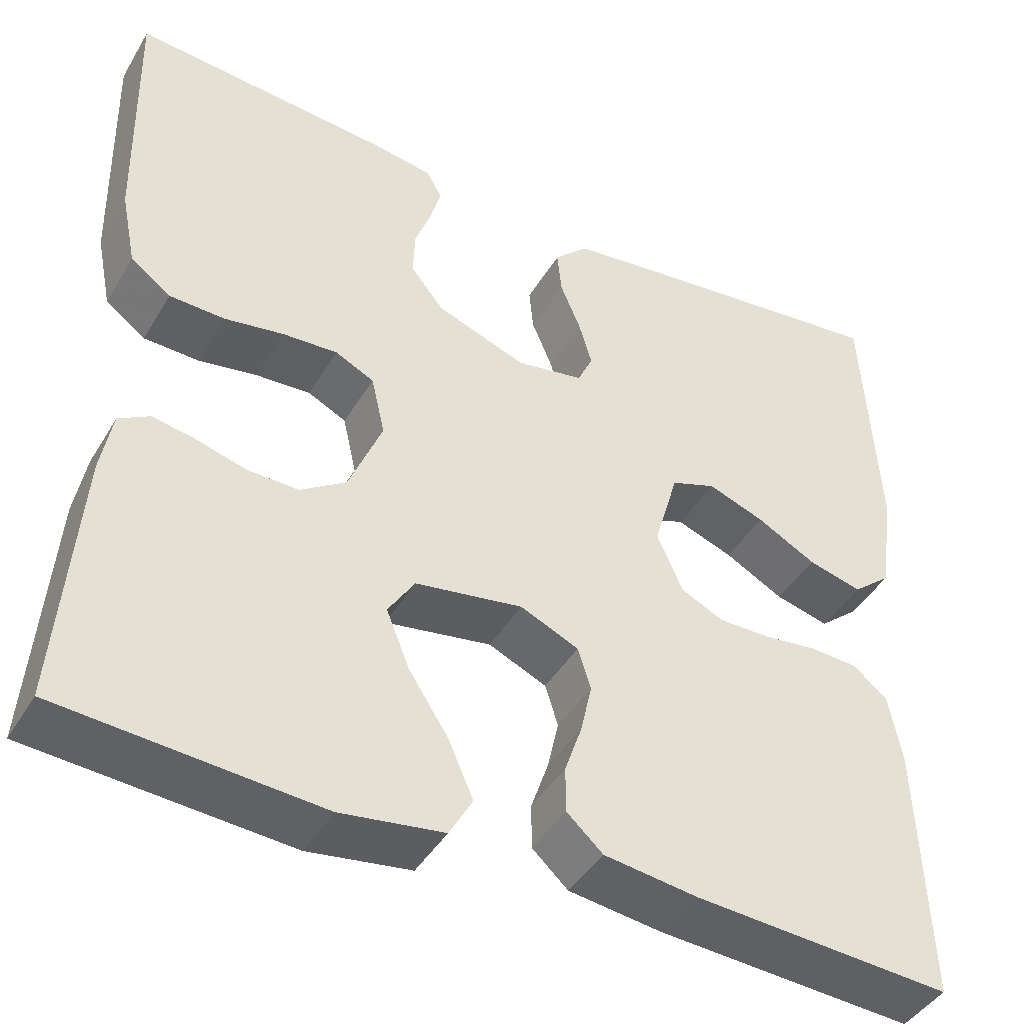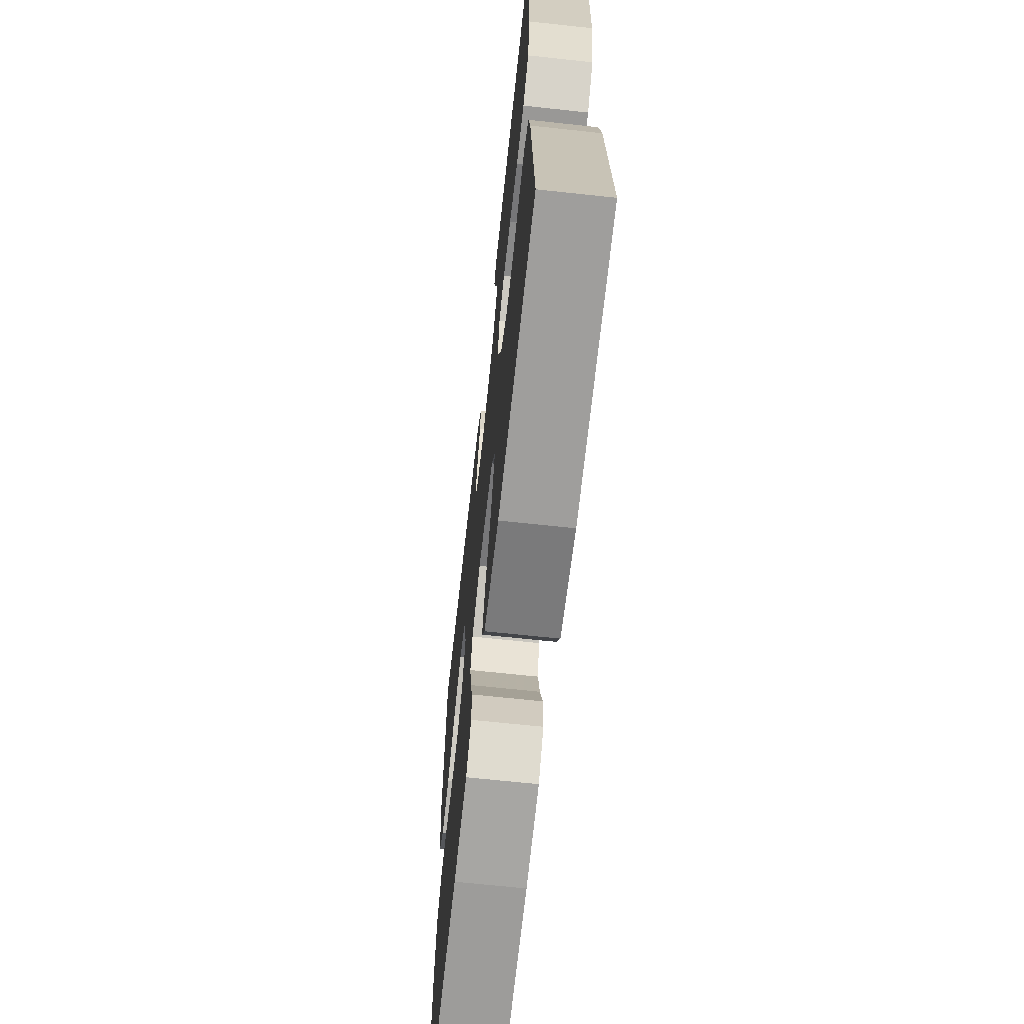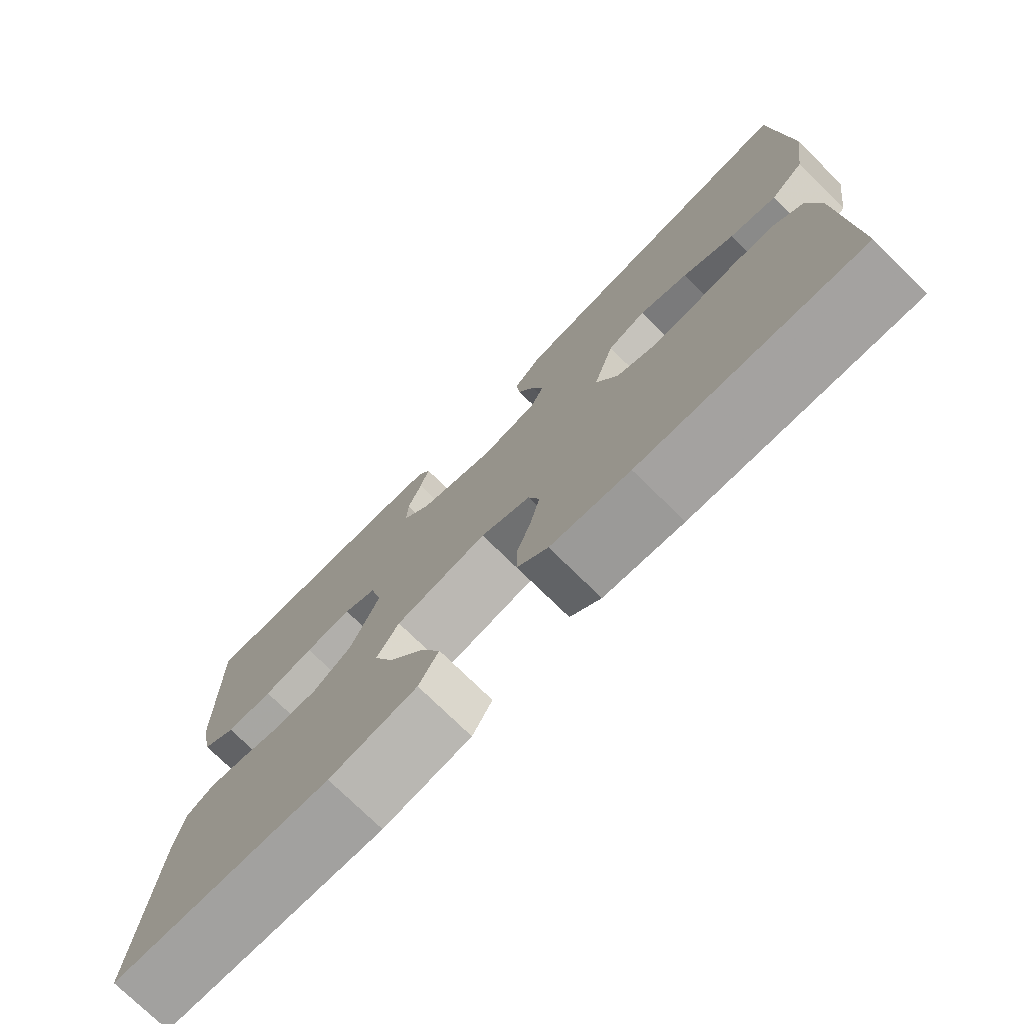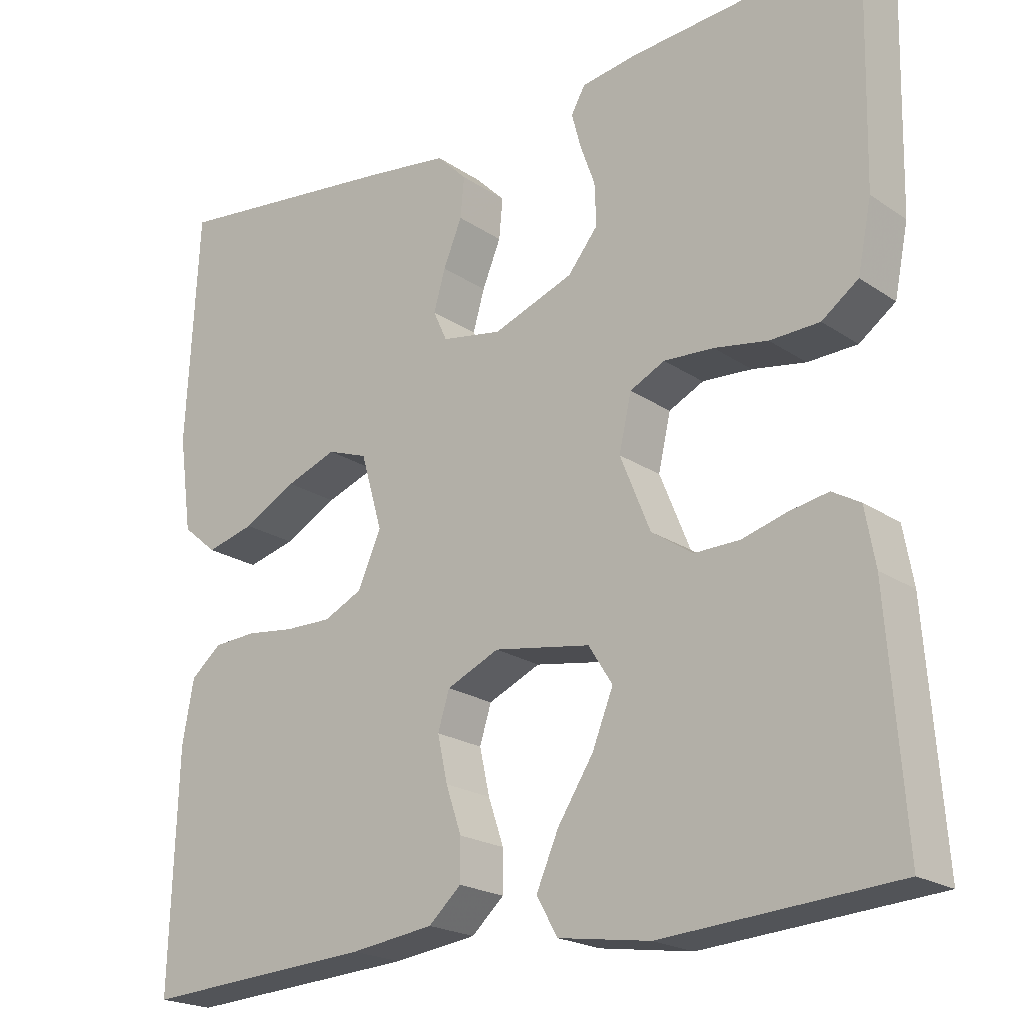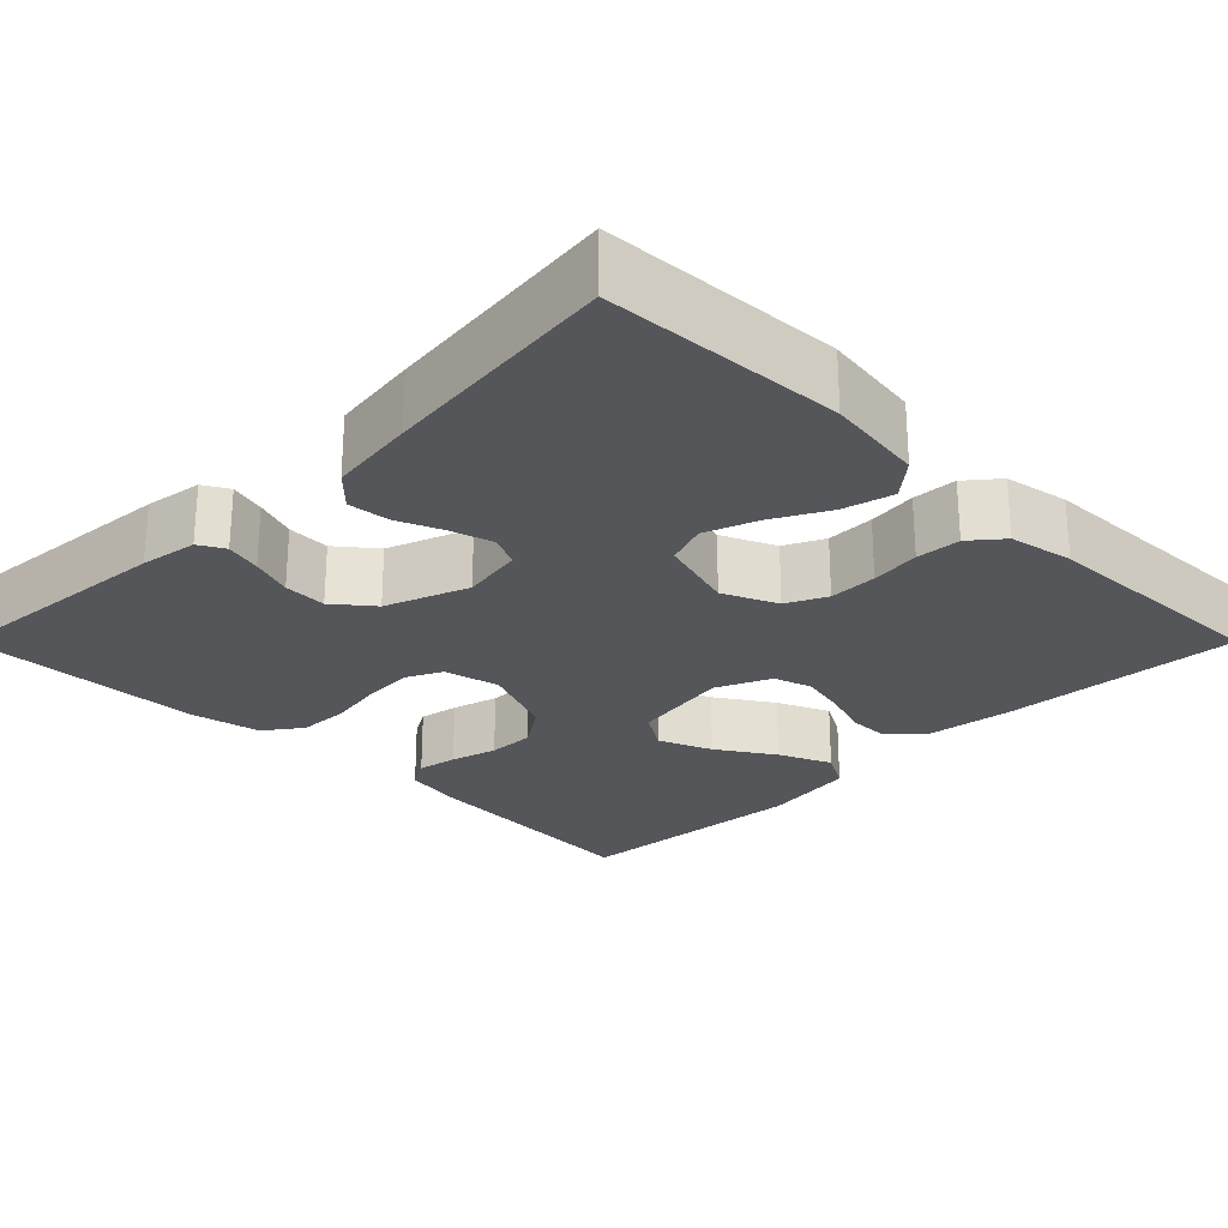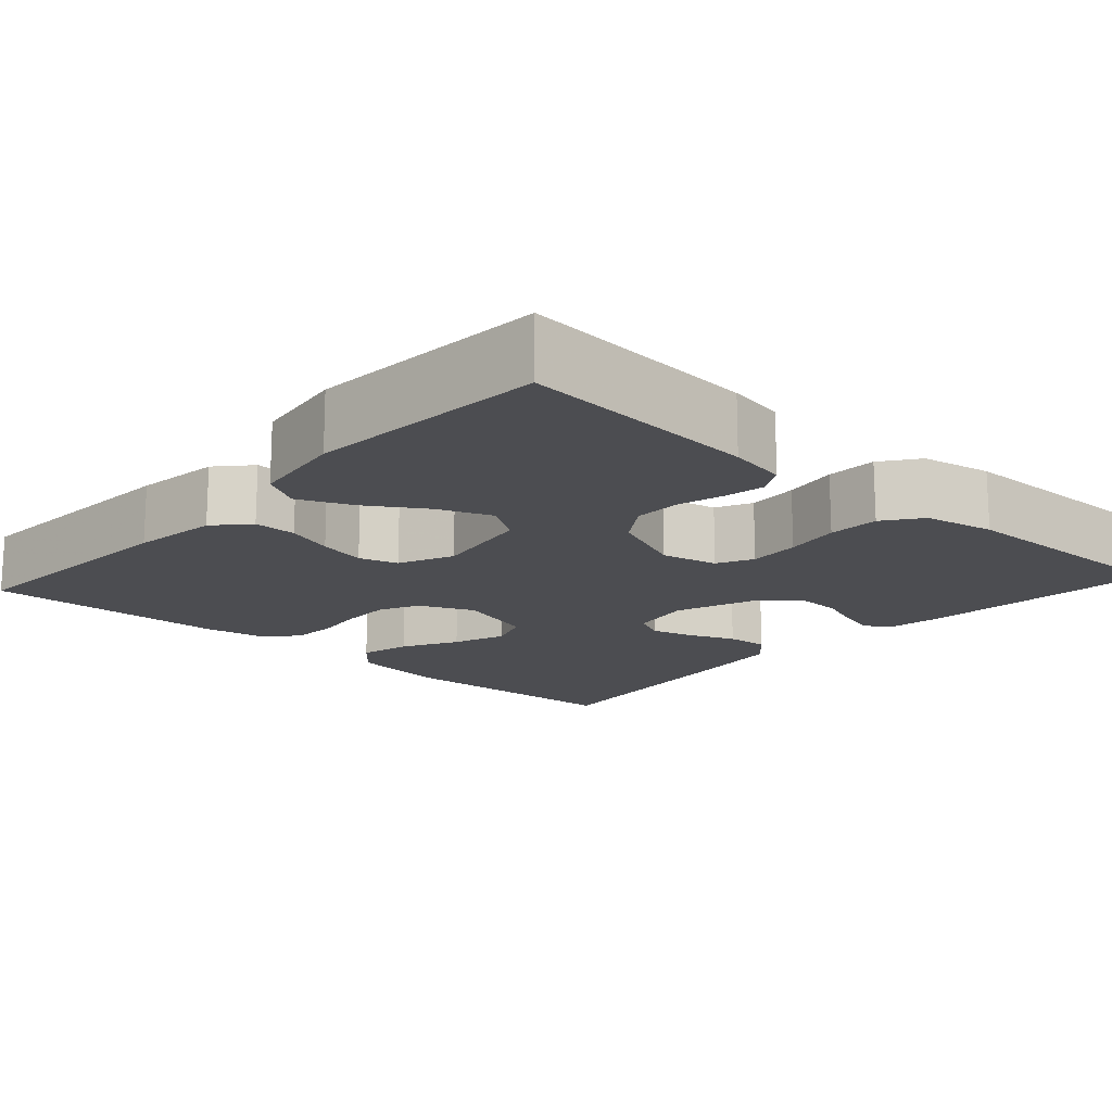
<metadata>
{"format":"obj","ext":"obj","renderer":"f3d","projection":"perspective","resolution":1024,"background":"white","views":[{"elev":-43.5,"azim":-28.9,"up":"+Z"},{"elev":-66.8,"azim":-96.2,"up":"+Z"},{"elev":-75.5,"azim":45.6,"up":"+Z"},{"elev":-20.9,"azim":-140.1,"up":"+Z"},{"elev":-25.4,"azim":45.0,"up":"+Y"},{"elev":-16.1,"azim":-132.3,"up":"+Y"}]}
</metadata>
<code>
v -0.5 0.07 -0.5
v -0.478 0.07 -0.2
v -0.465 0.07 -0.127
v -0.429 0.07 -0.106
v -0.379 0.07 -0.115
v -0.321 0.07 -0.131
v -0.262 0.07 -0.132
v -0.209 0.07 -0.096
v -0.17 0.07 0
v -0.186 0.07 0.07
v -0.231 0.07 0.092
v -0.295 0.07 0.088
v -0.364 0.07 0.076
v -0.428 0.07 0.078
v -0.475 0.07 0.112
v -0.493 0.07 0.2
v -0.5 0.07 0.5
v -0.2 0.07 0.476
v -0.128 0.07 0.465
v -0.11 0.07 0.433
v -0.122 0.07 0.388
v -0.141 0.07 0.335
v -0.143 0.07 0.281
v -0.104 0.07 0.233
v 0 0.07 0.195
v 0.078 0.07 0.209
v 0.096 0.07 0.248
v 0.081 0.07 0.3
v 0.057 0.07 0.358
v 0.052 0.07 0.41
v 0.091 0.07 0.449
v 0.2 0.07 0.464
v 0.5 0.07 0.5
v 0.516 0.07 0.2
v 0.499 0.07 0.077
v 0.454 0.07 0.039
v 0.391 0.07 0.055
v 0.322 0.07 0.092
v 0.256 0.07 0.116
v 0.204 0.07 0.097
v 0.176 0.07 0
v 0.206 0.07 -0.068
v 0.256 0.07 -0.092
v 0.317 0.07 -0.091
v 0.379 0.07 -0.083
v 0.435 0.07 -0.086
v 0.475 0.07 -0.119
v 0.49 0.07 -0.2
v 0.5 0.07 -0.5
v 0.2 0.07 -0.482
v 0.092 0.07 -0.468
v 0.05 0.07 -0.43
v 0.05 0.07 -0.377
v 0.07 0.07 -0.318
v 0.083 0.07 -0.259
v 0.068 0.07 -0.211
v 0 0.07 -0.181
v -0.125 0.07 -0.202
v -0.156 0.07 -0.251
v -0.129 0.07 -0.318
v -0.083 0.07 -0.389
v -0.054 0.07 -0.455
v -0.081 0.07 -0.503
v -0.2 0.07 -0.521
v -0.5 0 -0.5
v -0.478 0 -0.2
v -0.465 0 -0.127
v -0.429 0 -0.106
v -0.379 0 -0.115
v -0.321 0 -0.131
v -0.262 0 -0.132
v -0.209 0 -0.096
v -0.17 0 0
v -0.186 0 0.07
v -0.231 0 0.092
v -0.295 0 0.088
v -0.364 0 0.076
v -0.428 0 0.078
v -0.475 0 0.112
v -0.493 0 0.2
v -0.5 0 0.5
v -0.2 0 0.476
v -0.128 0 0.465
v -0.11 0 0.433
v -0.122 0 0.388
v -0.141 0 0.335
v -0.143 0 0.281
v -0.104 0 0.233
v 0 0 0.195
v 0.078 0 0.209
v 0.096 0 0.248
v 0.081 0 0.3
v 0.057 0 0.358
v 0.052 0 0.41
v 0.091 0 0.449
v 0.2 0 0.464
v 0.5 0 0.5
v 0.516 0 0.2
v 0.499 0 0.077
v 0.454 0 0.039
v 0.391 0 0.055
v 0.322 0 0.092
v 0.256 0 0.116
v 0.204 0 0.097
v 0.176 0 0
v 0.206 0 -0.068
v 0.256 0 -0.092
v 0.317 0 -0.091
v 0.379 0 -0.083
v 0.435 0 -0.086
v 0.475 0 -0.119
v 0.49 0 -0.2
v 0.5 0 -0.5
v 0.2 0 -0.482
v 0.092 0 -0.468
v 0.05 0 -0.43
v 0.05 0 -0.377
v 0.07 0 -0.318
v 0.083 0 -0.259
v 0.068 0 -0.211
v 0 0 -0.181
v -0.125 0 -0.202
v -0.156 0 -0.251
v -0.129 0 -0.318
v -0.083 0 -0.389
v -0.054 0 -0.455
v -0.081 0 -0.503
v -0.2 0 -0.521
f 60 61 62 63
f 59 60 63 64
f 51 52 53 54
f 51 54 55
f 50 51 55
f 49 50 55 56
f 47 48 49 56
f 44 45 46 47
f 43 44 47 56
f 35 36 37 38
f 35 38 39
f 34 35 39
f 33 34 39
f 32 33 39 40
f 28 29 30 31
f 27 28 31 32
f 26 27 32 40
f 19 20 21 22
f 17 18 19 22
f 17 22 23
f 16 17 23 24
f 12 13 14 15
f 11 12 15 16
f 3 4 5 6
f 1 2 3 6
f 59 64 1 6
f 58 59 6 7
f 57 58 7 8
f 42 43 56 57
f 41 42 57 8
f 25 26 40 41
f 25 41 8 9
f 11 16 24 25
f 10 11 25
f 9 10 25
f 127 126 125 124
f 128 127 124 123
f 118 117 116 115
f 119 118 115
f 119 115 114
f 120 119 114 113
f 120 113 112 111
f 111 110 109 108
f 120 111 108 107
f 102 101 100 99
f 103 102 99
f 103 99 98
f 103 98 97
f 104 103 97 96
f 95 94 93 92
f 96 95 92 91
f 104 96 91 90
f 86 85 84 83
f 86 83 82 81
f 87 86 81
f 88 87 81 80
f 79 78 77 76
f 80 79 76 75
f 70 69 68 67
f 70 67 66 65
f 70 65 128 123
f 71 70 123 122
f 72 71 122 121
f 121 120 107 106
f 72 121 106 105
f 105 104 90 89
f 73 72 105 89
f 89 88 80 75
f 89 75 74
f 89 74 73
f 1 65 66 2
f 2 66 67 3
f 3 67 68 4
f 4 68 69 5
f 5 69 70 6
f 6 70 71 7
f 7 71 72 8
f 8 72 73 9
f 9 73 74 10
f 10 74 75 11
f 11 75 76 12
f 12 76 77 13
f 13 77 78 14
f 14 78 79 15
f 15 79 80 16
f 16 80 81 17
f 17 81 82 18
f 18 82 83 19
f 19 83 84 20
f 20 84 85 21
f 21 85 86 22
f 22 86 87 23
f 23 87 88 24
f 24 88 89 25
f 25 89 90 26
f 26 90 91 27
f 27 91 92 28
f 28 92 93 29
f 29 93 94 30
f 30 94 95 31
f 31 95 96 32
f 32 96 97 33
f 33 97 98 34
f 34 98 99 35
f 35 99 100 36
f 36 100 101 37
f 37 101 102 38
f 38 102 103 39
f 39 103 104 40
f 40 104 105 41
f 41 105 106 42
f 42 106 107 43
f 43 107 108 44
f 44 108 109 45
f 45 109 110 46
f 46 110 111 47
f 47 111 112 48
f 48 112 113 49
f 49 113 114 50
f 50 114 115 51
f 51 115 116 52
f 52 116 117 53
f 53 117 118 54
f 54 118 119 55
f 55 119 120 56
f 56 120 121 57
f 57 121 122 58
f 58 122 123 59
f 59 123 124 60
f 60 124 125 61
f 61 125 126 62
f 62 126 127 63
f 63 127 128 64
f 64 128 65 1

</code>
